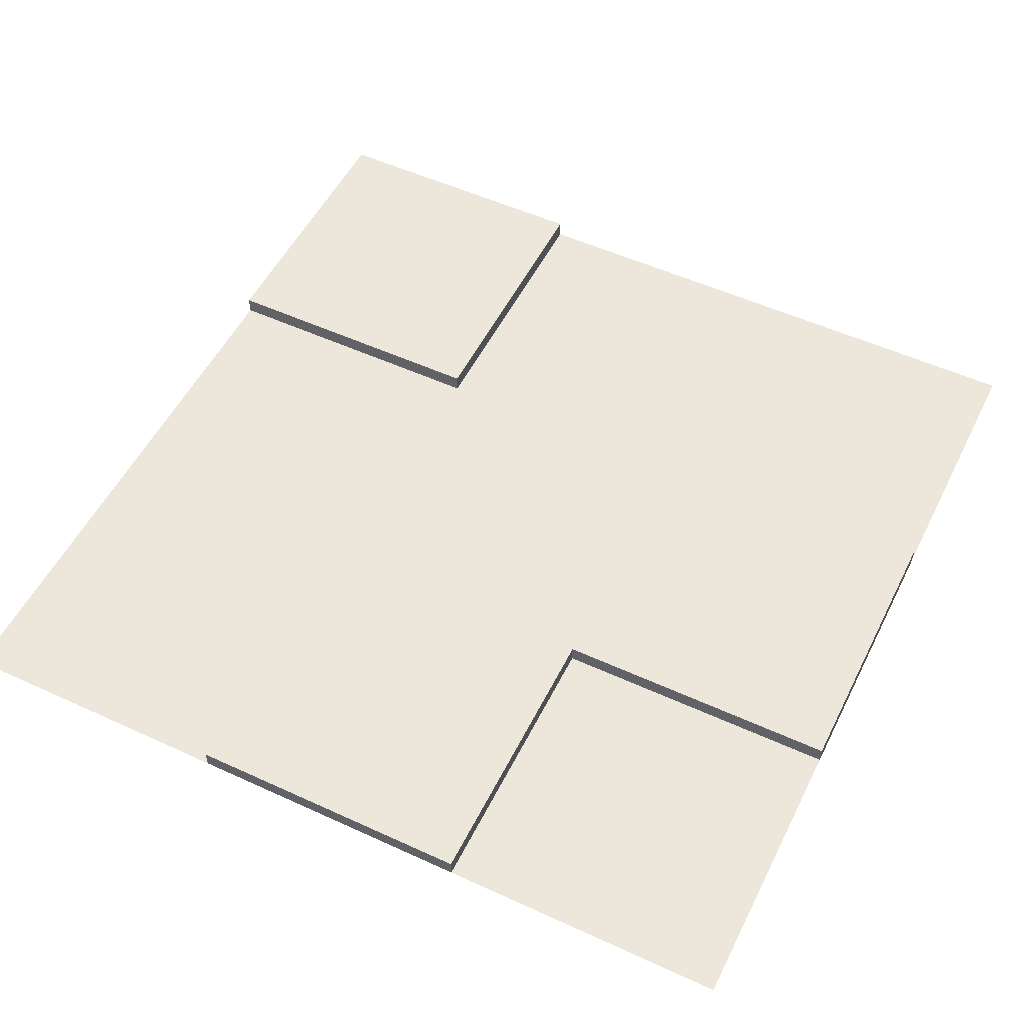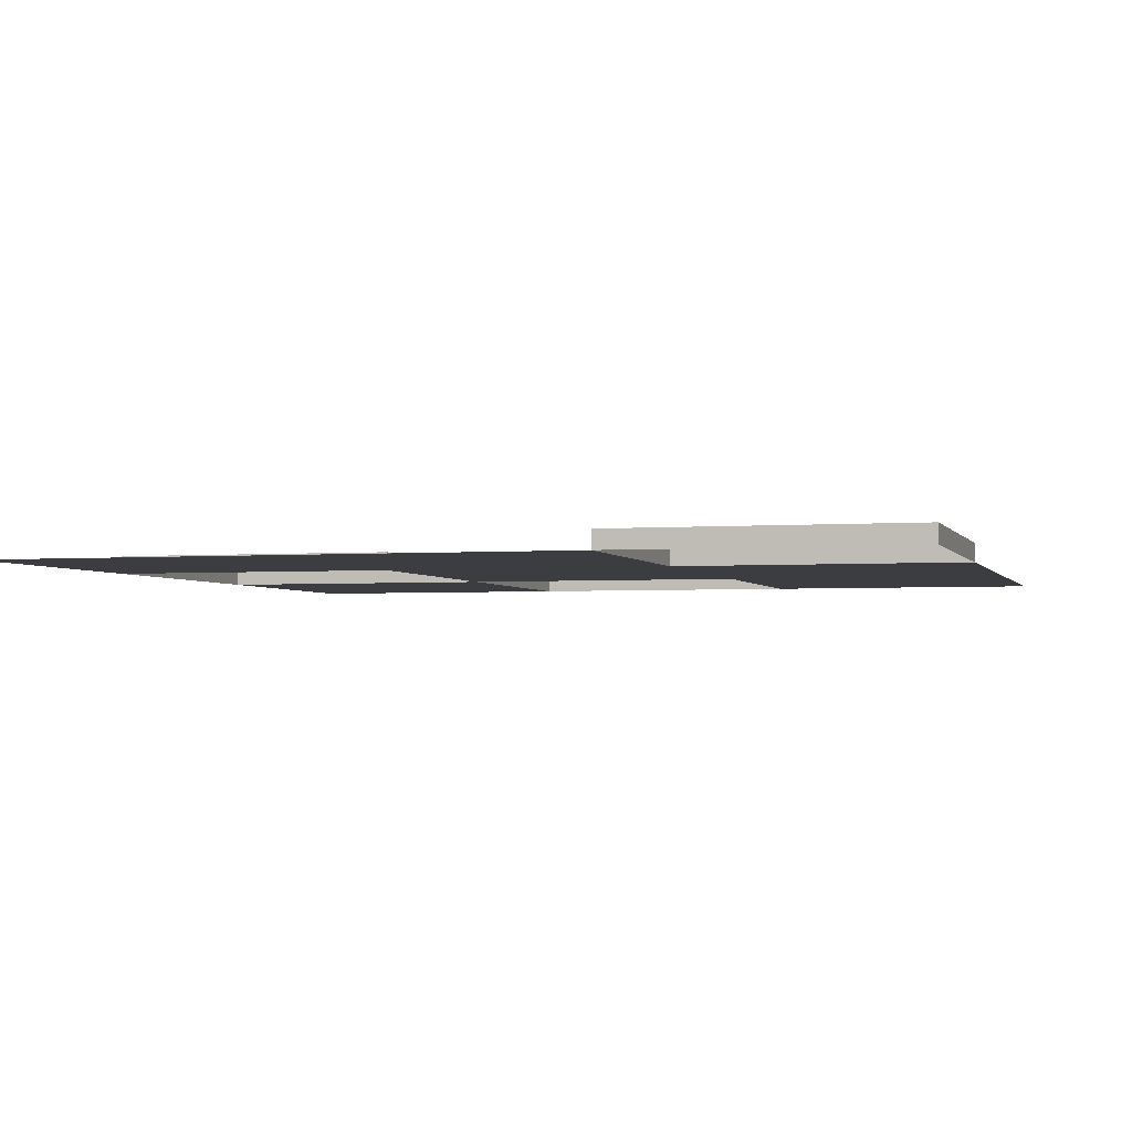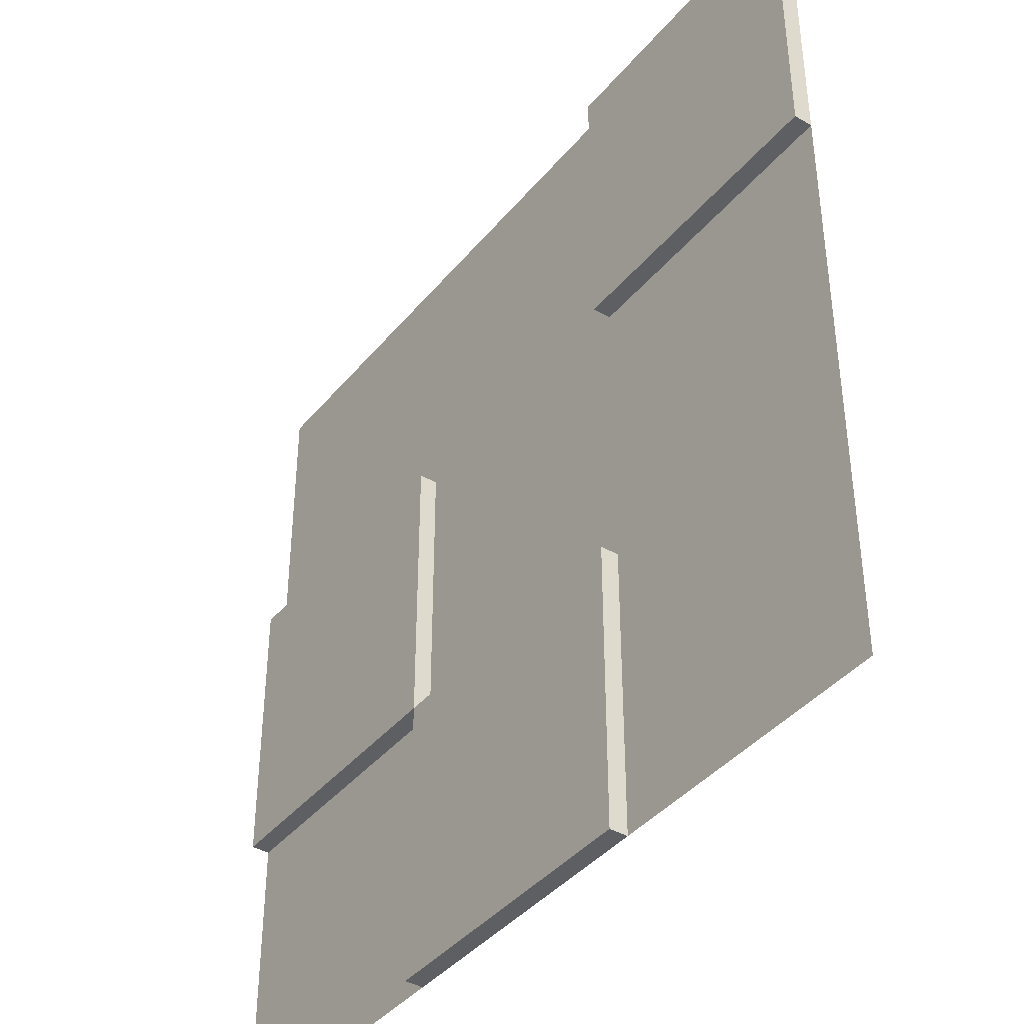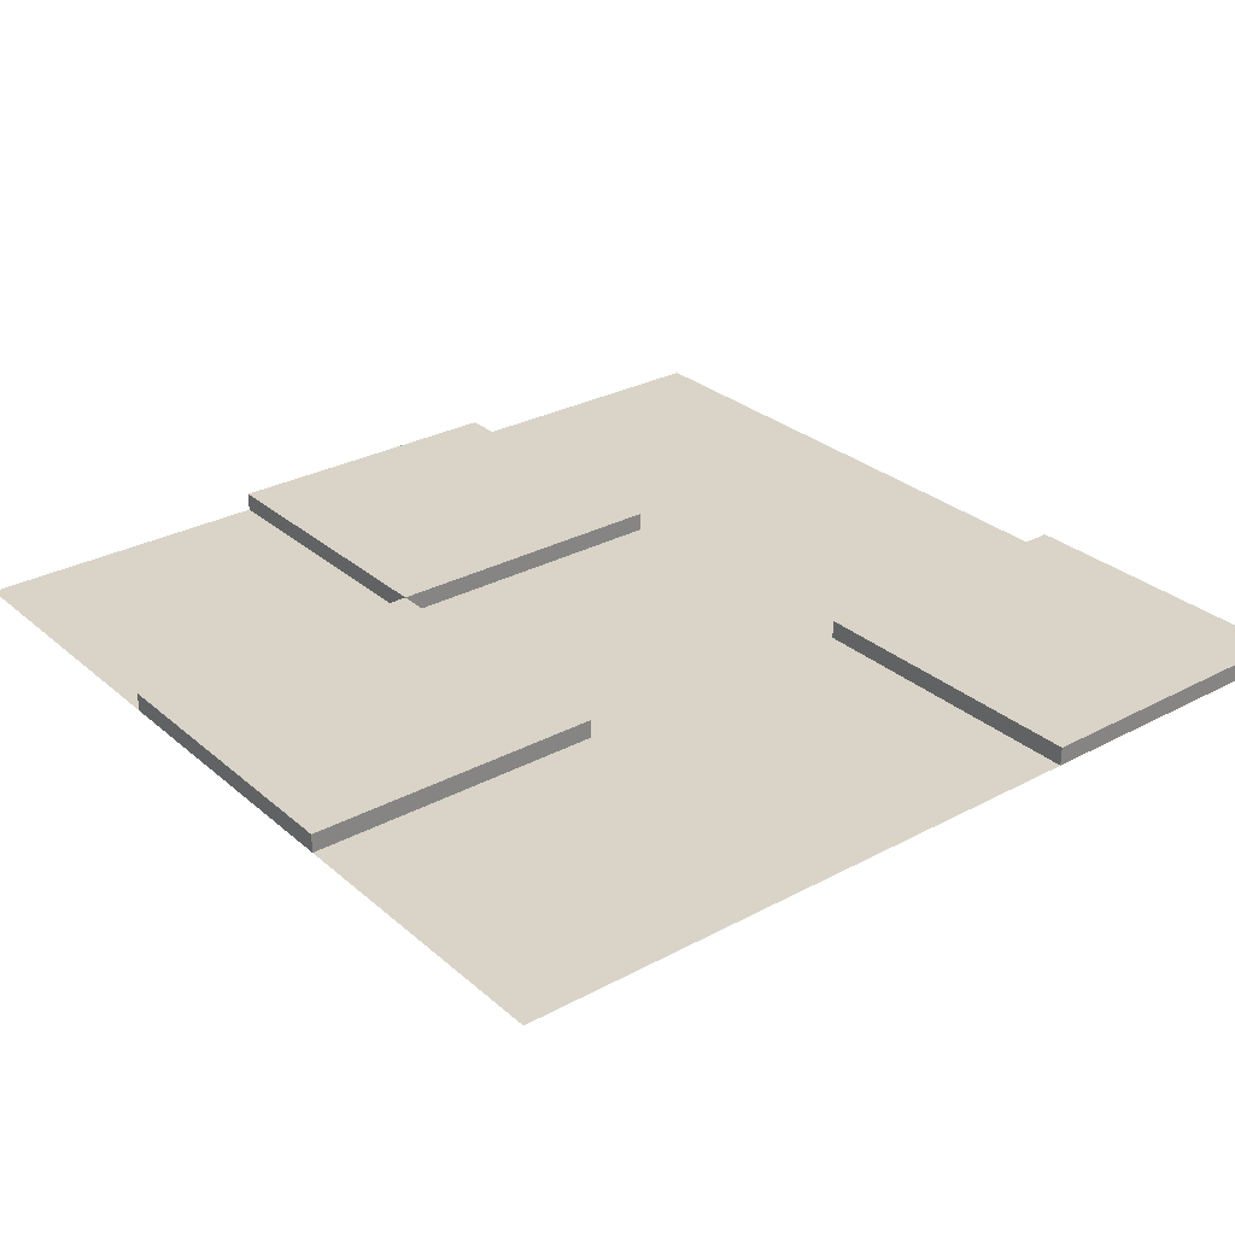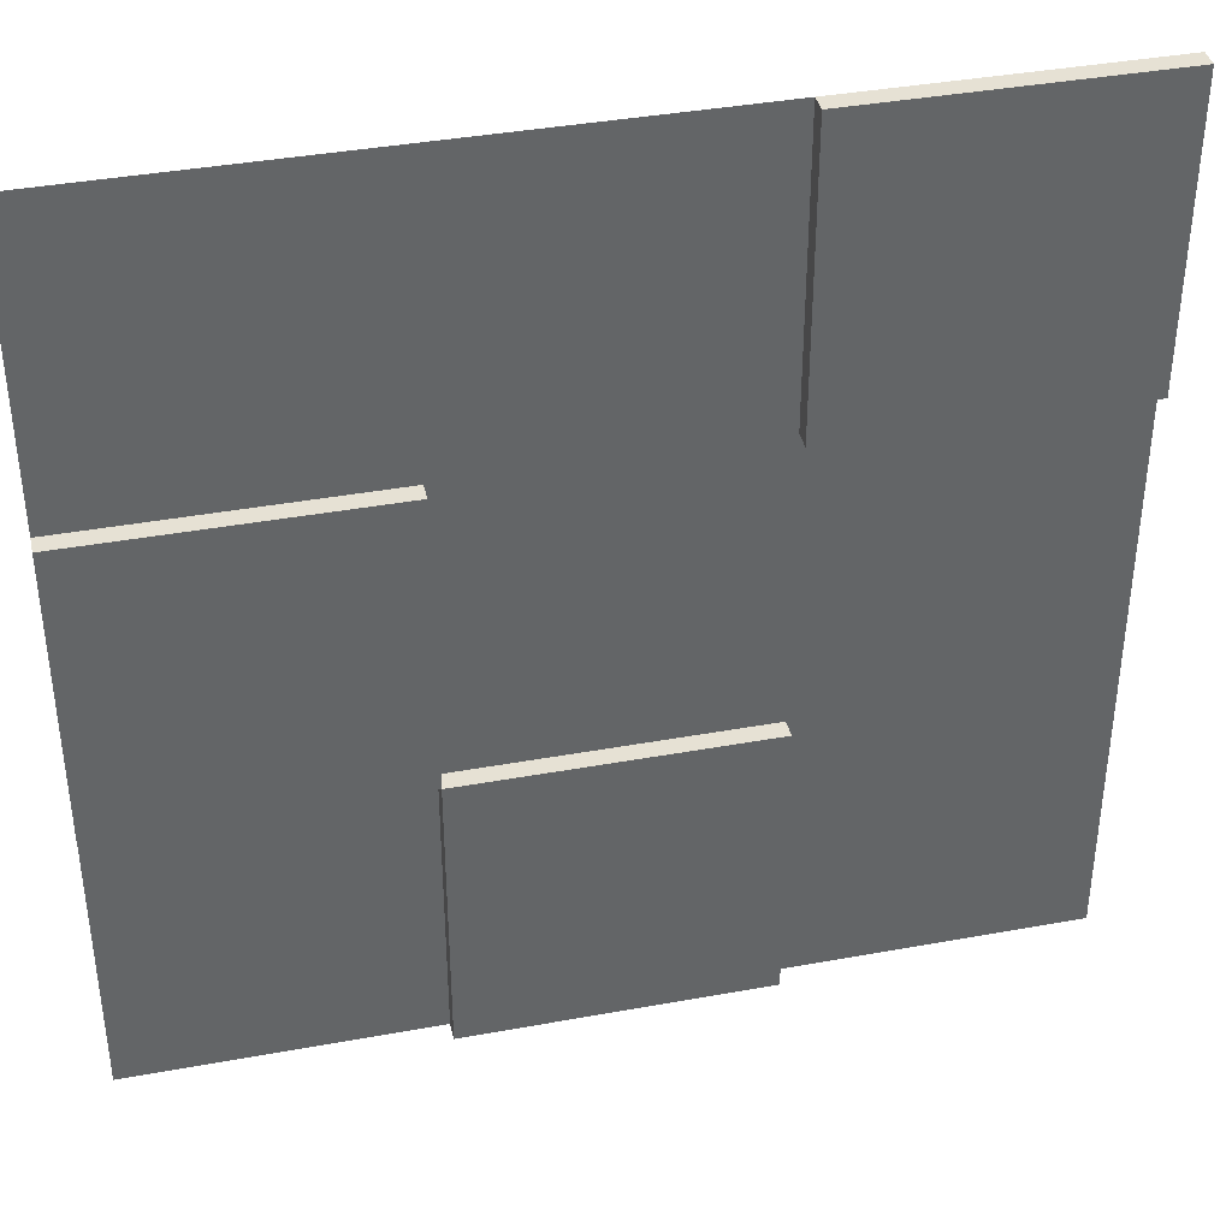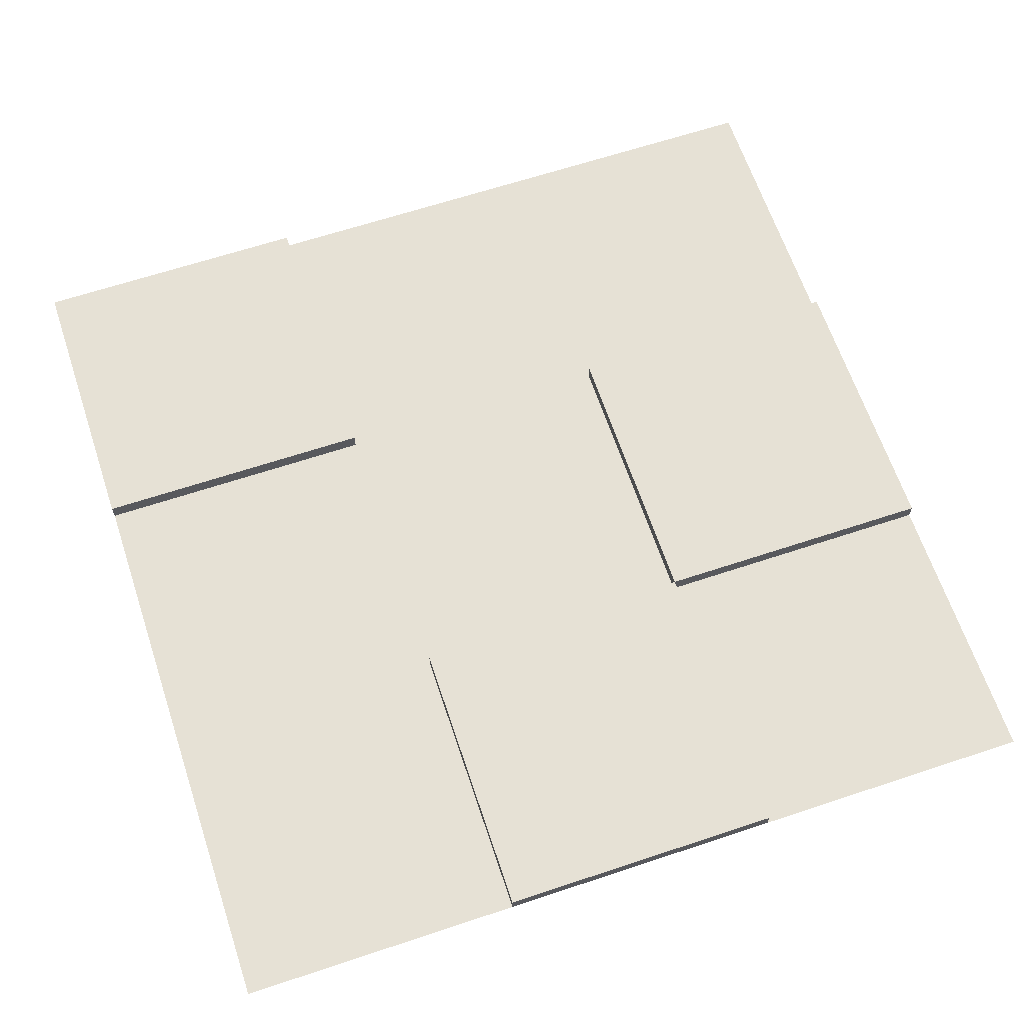
<metadata>
{"format":"obj","ext":"obj","renderer":"f3d","projection":"perspective","resolution":1024,"background":"white","views":[{"elev":53.0,"azim":116.2,"up":"+Y"},{"elev":-2.8,"azim":-74.2,"up":"+Y"},{"elev":-40.6,"azim":-125.6,"up":"+Z"},{"elev":28.8,"azim":-128.5,"up":"+Y"},{"elev":39.1,"azim":167.1,"up":"+Z"},{"elev":64.7,"azim":71.5,"up":"+Y"}]}
</metadata>
<code>
o Fortress_Floor_02
v -1.5 0 -1.5
v -1.5 0 -0.5
v -0.5 0 -0.5
v -0.5 0 -1.5
v -0.5 0 -1.5
v -0.5 0 -0.5
v 0.5 0 -0.5
v 0.5 0 -1.5
v 0.5 0 -1.5
v 0.5 0 -0.5
v 1.5 0 -0.5
v 1.5 0 -1.5
v -1.5 0 -0.5
v -1.5 0 0.5
v -0.5 0 0.5
v -0.5 0 -0.5
v -0.5 0 -0.5
v -0.5 0 0.5
v 0.5 0 0.5
v 0.5 0 -0.5
v 0.5 0.0625 0.5
v 1.5 0.0625 0.5
v 0.5 0.0625 -0.5
v 1.5 0 -0.5
v -0.5 0 0.5
v -0.5 0 1.5
v 0.5 0 1.5
v 0.5 0 0.5
v 0.5 0 0.5
v 0.5 0 1.5
v 1.5 0 1.5
v 1.5 0 0.5
v 1.5 0.0625 -0.5
v 1.5 0 0.5
v 0.5 0 0.5
v 0.5 0 -0.5
v 0.5 0 -0.5
v 0.5 0 -1.5
v 1.5 0 -0.5
v 1.5 0 -1.5
v -0.5 0.0625 -1.5
v -0.5 0.0625 -0.5
v 0.5 0.0625 -0.5
v 0.5 0.0625 -1.5
v -1.5 0.0625 1.5
v -0.5 0.0625 1.5
v -1.5 0.0625 0.5
v -0.5 0 0.5
v -0.5 0.0625 0.5
v -0.5 0 1.5
v -1.5 0 1.5
v -1.5 0 0.5
f 2 3 4 1
f 10 11 12 9
f 14 15 16 13
f 18 19 20 17
f 35 34 22 21
f 26 27 28 25
f 30 31 32 29
f 51 50 46 45
f 36 35 21 23
f 24 36 23 33
f 34 24 33 22
f 21 22 33 23
f 12 9 38 40
f 10 11 39 37
f 11 12 40 39
f 9 10 37 38
f 42 43 44 41
f 8 5 41 44
f 6 7 43 42
f 7 8 44 43
f 5 6 42 41
f 52 51 45 47
f 48 52 47 49
f 50 48 49 46
f 45 46 49 47

</code>
